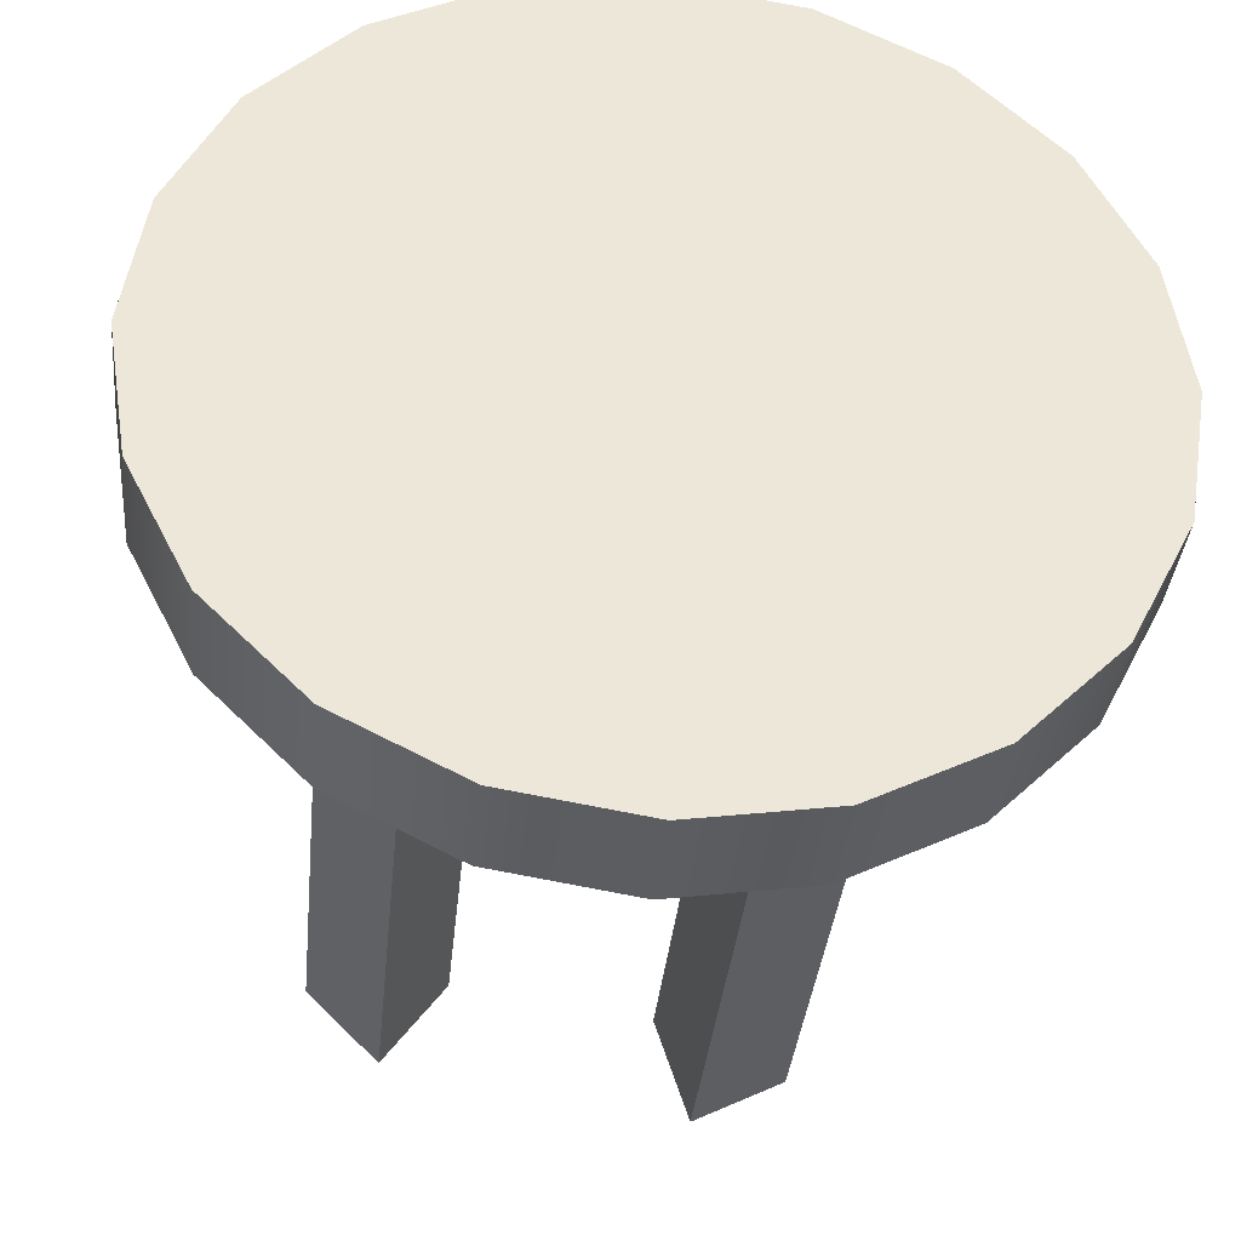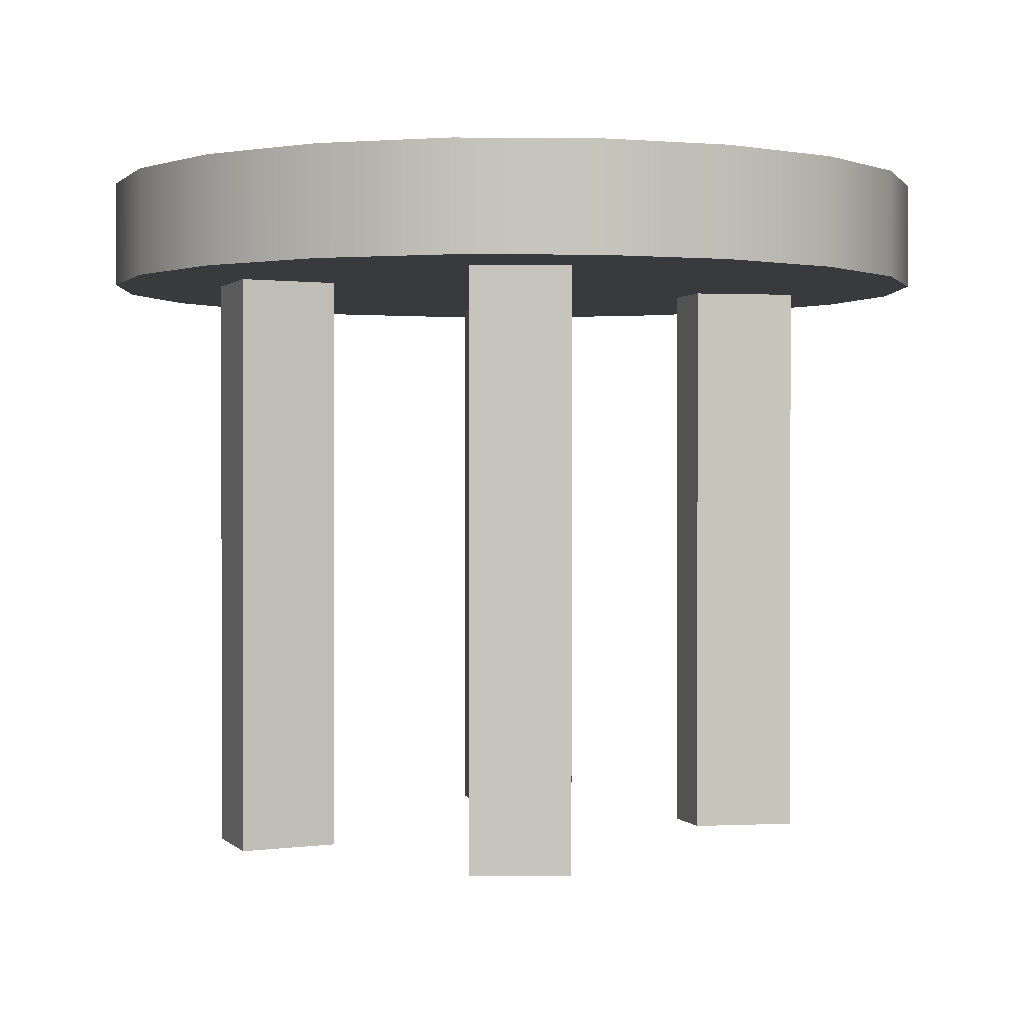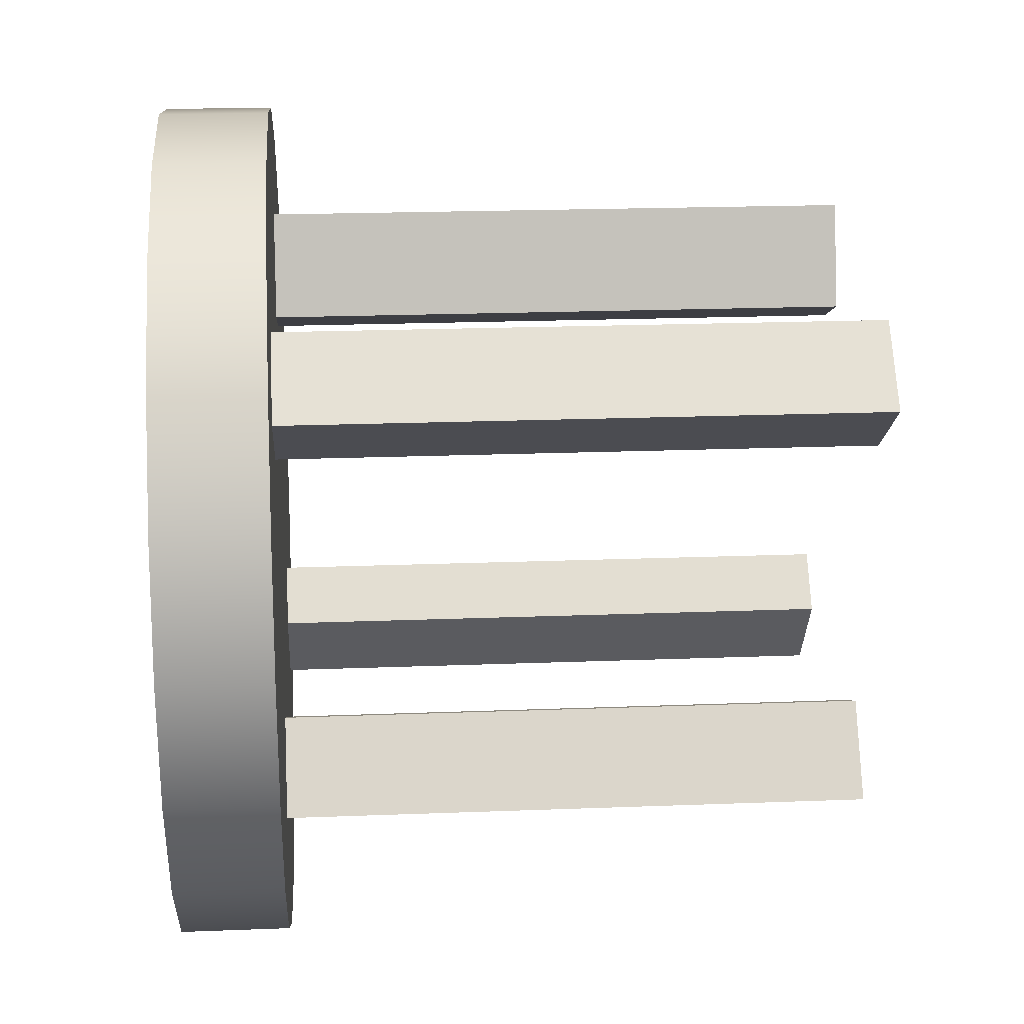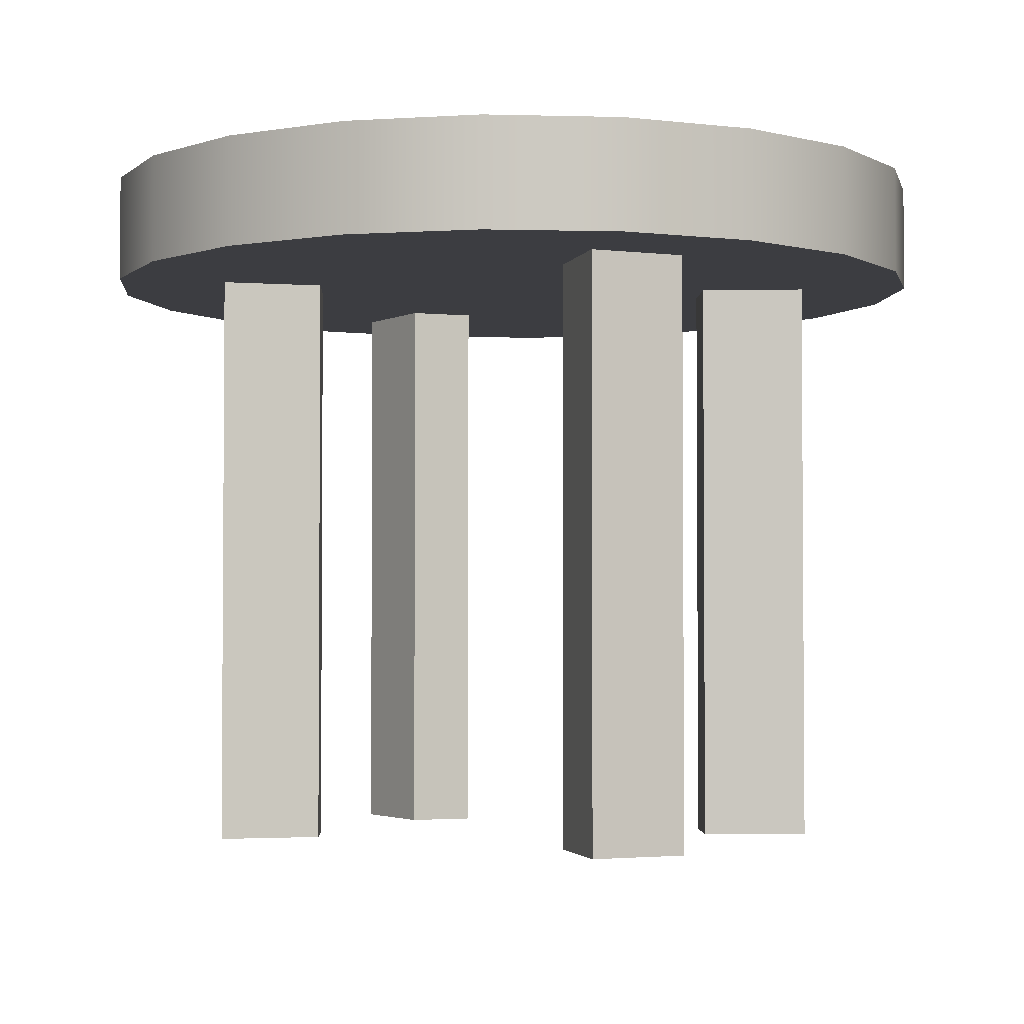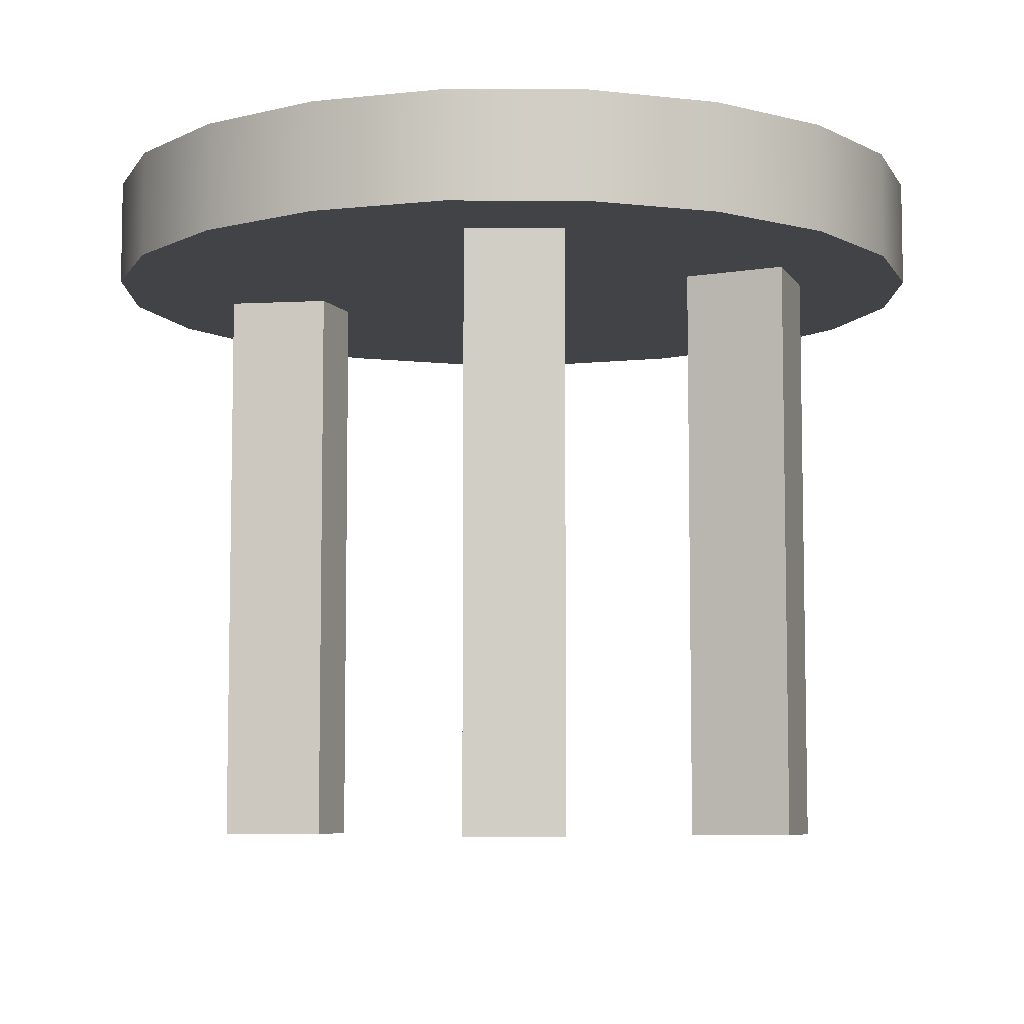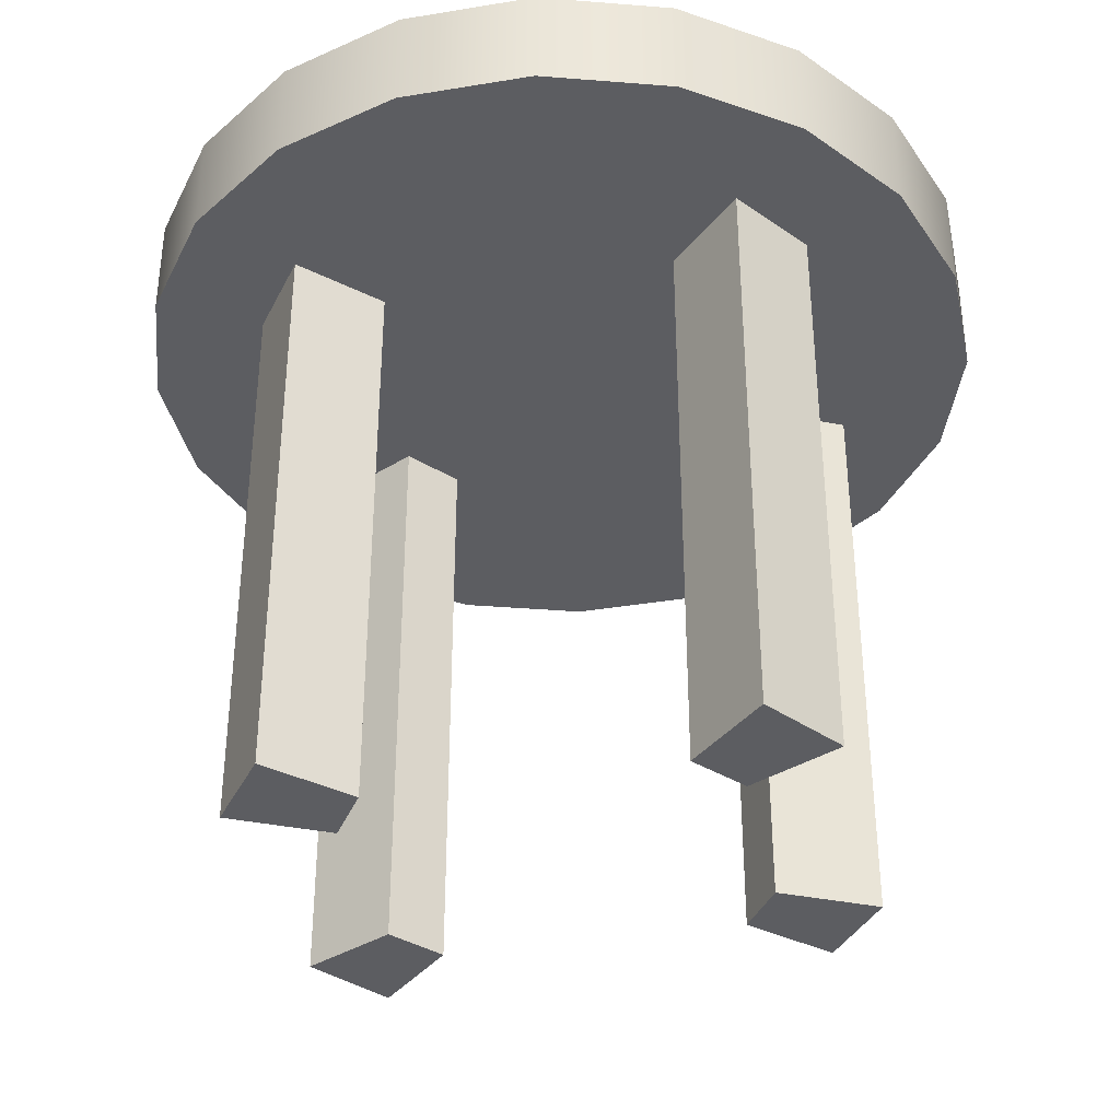
<metadata>
{"format":"obj","ext":"obj","renderer":"f3d","projection":"perspective","resolution":1024,"background":"white","views":[{"elev":-36.2,"azim":174.4,"up":"+Z"},{"elev":0.6,"azim":-154.5,"up":"+Y"},{"elev":20.3,"azim":-94.1,"up":"+Z"},{"elev":-2.7,"azim":111.8,"up":"+Y"},{"elev":-7.0,"azim":-45.4,"up":"+Y"},{"elev":-36.7,"azim":93.1,"up":"+Y"}]}
</metadata>
<code>
g default
v -18.77 -6.611 -16.58
v -19.31 -6.611 -16.96
v -19.5 -6.611 -17.58
v -20.15 -6.611 -17.57
v -20.68 -6.611 -17.97
v -21.2 -6.611 -17.57
v -21.86 -6.611 -17.58
v -22.05 -6.611 -16.96
v -22.58 -6.611 -16.58
v -22.37 -6.611 -15.96
v -22.58 -6.611 -15.34
v -22.05 -6.611 -14.97
v -21.86 -6.611 -14.34
v -21.2 -6.611 -14.35
v -20.68 -6.611 -13.96
v -20.15 -6.611 -14.35
v -19.5 -6.611 -14.34
v -19.31 -6.611 -14.97
v -18.77 -6.611 -15.34
v -18.98 -6.611 -15.96
v -17.71 -6.611 -16.93
v -18.19 -6.611 -17.77
v -18.84 -6.611 -18.49
v -19.73 -6.611 -18.88
v -20.68 -6.611 -19.09
v -21.63 -6.611 -18.88
v -22.51 -6.611 -18.49
v -23.16 -6.611 -17.77
v -23.65 -6.611 -16.93
v -23.75 -6.611 -15.96
v -23.65 -6.611 -15
v -23.16 -6.611 -14.16
v -22.51 -6.611 -13.44
v -21.63 -6.611 -13.04
v -20.68 -6.611 -12.84
v -19.73 -6.611 -13.04
v -18.84 -6.611 -13.44
v -18.19 -6.611 -14.16
v -17.71 -6.611 -15
v -17.61 -6.611 -15.96
v -16.27 -6.611 -17.4
v -16.92 -6.611 -18.69
v -17.95 -6.611 -19.71
v -19.24 -6.611 -20.37
v -20.68 -6.611 -20.6
v -22.11 -6.611 -20.37
v -23.4 -6.611 -19.71
v -24.43 -6.611 -18.69
v -25.09 -6.611 -17.4
v -25.32 -6.611 -15.96
v -25.09 -6.611 -14.53
v -24.43 -6.611 -13.24
v -23.4 -6.611 -12.21
v -22.11 -6.611 -11.55
v -20.68 -6.611 -11.32
v -19.24 -6.611 -11.55
v -17.95 -6.611 -12.21
v -16.92 -6.611 -13.24
v -16.27 -6.611 -14.53
v -16.04 -6.611 -15.96
v -14.72 -6.611 -17.9
v -15.61 -6.611 -19.64
v -17 -6.611 -21.03
v -18.74 -6.611 -21.92
v -20.68 -6.611 -22.23
v -22.61 -6.611 -21.92
v -24.36 -6.611 -21.03
v -25.75 -6.611 -19.64
v -26.64 -6.611 -17.9
v -26.94 -6.611 -15.96
v -26.64 -6.611 -14.03
v -25.75 -6.611 -12.28
v -24.36 -6.611 -10.89
v -22.61 -6.611 -10
v -20.68 -6.611 -9.697
v -18.74 -6.611 -10
v -17 -6.611 -10.89
v -15.61 -6.611 -12.28
v -14.72 -6.611 -14.03
v -14.41 -6.611 -15.96
v -14.72 -5.036 -17.9
v -15.61 -5.036 -19.64
v -17 -5.036 -21.03
v -18.74 -5.036 -21.92
v -20.68 -5.036 -22.23
v -22.61 -5.036 -21.92
v -24.36 -5.036 -21.03
v -25.75 -5.036 -19.64
v -26.64 -5.036 -17.9
v -26.94 -5.036 -15.96
v -26.64 -5.036 -14.03
v -25.75 -5.036 -12.28
v -24.36 -5.036 -10.89
v -22.61 -5.036 -10
v -20.68 -5.036 -9.697
v -18.74 -5.036 -10
v -17 -5.036 -10.89
v -15.61 -5.036 -12.28
v -14.72 -5.036 -14.03
v -14.41 -5.036 -15.96
v -16.27 -5.036 -17.4
v -16.92 -5.036 -18.69
v -17.95 -5.036 -19.72
v -19.24 -5.036 -20.37
v -20.68 -5.036 -20.6
v -22.11 -5.036 -20.37
v -23.4 -5.036 -19.71
v -24.43 -5.036 -18.69
v -25.09 -5.036 -17.4
v -25.32 -5.036 -15.96
v -25.09 -5.036 -14.53
v -24.43 -5.036 -13.24
v -23.4 -5.036 -12.21
v -22.11 -5.036 -11.55
v -20.68 -5.036 -11.32
v -19.24 -5.036 -11.55
v -17.95 -5.036 -12.21
v -16.92 -5.036 -13.24
v -16.27 -5.036 -14.53
v -16.04 -5.036 -15.96
v -17.71 -5.036 -16.93
v -18.19 -5.036 -17.77
v -18.84 -5.036 -18.49
v -19.73 -5.036 -18.88
v -20.68 -5.036 -19.09
v -21.63 -5.036 -18.88
v -22.51 -5.036 -18.49
v -23.16 -5.036 -17.77
v -23.65 -5.036 -16.93
v -23.75 -5.036 -15.96
v -23.65 -5.036 -15
v -23.16 -5.036 -14.16
v -22.51 -5.036 -13.44
v -21.63 -5.036 -13.04
v -20.68 -5.036 -12.84
v -19.73 -5.036 -13.04
v -18.84 -5.036 -13.44
v -18.19 -5.036 -14.16
v -17.71 -5.036 -15
v -17.61 -5.036 -15.96
v -18.77 -5.036 -16.58
v -19.31 -5.036 -16.96
v -19.5 -5.036 -17.58
v -20.15 -5.036 -17.57
v -20.68 -5.036 -17.97
v -21.2 -5.036 -17.57
v -21.86 -5.036 -17.58
v -22.05 -5.036 -16.96
v -22.58 -5.036 -16.58
v -22.37 -5.036 -15.96
v -22.58 -5.036 -15.34
v -22.05 -5.036 -14.97
v -21.86 -5.036 -14.34
v -21.2 -5.036 -14.35
v -20.68 -5.036 -13.96
v -20.15 -5.036 -14.35
v -19.5 -5.036 -14.34
v -19.31 -5.036 -14.97
v -18.77 -5.036 -15.34
v -18.98 -5.036 -15.96
v -20.68 -6.611 -15.96
v -20.68 -5.036 -15.96
v -18.19 -15.28 -17.77
v -18.84 -15.28 -18.49
v -17.95 -15.28 -19.71
v -16.92 -15.28 -18.69
v -21.63 -15.28 -18.88
v -22.51 -15.28 -18.49
v -23.4 -15.28 -19.71
v -22.11 -15.28 -20.37
v -23.16 -15.28 -14.16
v -22.51 -15.28 -13.44
v -23.4 -15.28 -12.21
v -24.43 -15.28 -13.24
v -19.73 -15.28 -13.04
v -18.84 -15.28 -13.44
v -17.95 -15.28 -12.21
v -19.24 -15.28 -11.55
g pCylinder1
f 1 2 22 21
f 2 3 23 22
f 3 4 24 23
f 4 5 25 24
f 5 6 26 25
f 6 7 27 26
f 7 8 28 27
f 8 9 29 28
f 9 10 30 29
f 10 11 31 30
f 11 12 32 31
f 12 13 33 32
f 13 14 34 33
f 14 15 35 34
f 15 16 36 35
f 16 17 37 36
f 17 18 38 37
f 18 19 39 38
f 19 20 40 39
f 20 1 21 40
f 21 22 42 41
f 163 164 165 166
f 23 24 44 43
f 24 25 45 44
f 25 26 46 45
f 167 168 169 170
f 27 28 48 47
f 28 29 49 48
f 29 30 50 49
f 30 31 51 50
f 31 32 52 51
f 171 172 173 174
f 33 34 54 53
f 34 35 55 54
f 35 36 56 55
f 175 176 177 178
f 37 38 58 57
f 38 39 59 58
f 39 40 60 59
f 40 21 41 60
f 41 42 62 61
f 42 43 63 62
f 43 44 64 63
f 44 45 65 64
f 45 46 66 65
f 46 47 67 66
f 47 48 68 67
f 48 49 69 68
f 49 50 70 69
f 50 51 71 70
f 51 52 72 71
f 52 53 73 72
f 53 54 74 73
f 54 55 75 74
f 55 56 76 75
f 56 57 77 76
f 57 58 78 77
f 58 59 79 78
f 59 60 80 79
f 60 41 61 80
f 61 62 82 81
f 62 63 83 82
f 63 64 84 83
f 64 65 85 84
f 65 66 86 85
f 66 67 87 86
f 67 68 88 87
f 68 69 89 88
f 69 70 90 89
f 70 71 91 90
f 71 72 92 91
f 72 73 93 92
f 73 74 94 93
f 74 75 95 94
f 75 76 96 95
f 76 77 97 96
f 77 78 98 97
f 78 79 99 98
f 79 80 100 99
f 80 61 81 100
f 81 82 102 101
f 82 83 103 102
f 83 84 104 103
f 84 85 105 104
f 85 86 106 105
f 86 87 107 106
f 87 88 108 107
f 88 89 109 108
f 89 90 110 109
f 90 91 111 110
f 91 92 112 111
f 92 93 113 112
f 93 94 114 113
f 94 95 115 114
f 95 96 116 115
f 96 97 117 116
f 97 98 118 117
f 98 99 119 118
f 99 100 120 119
f 100 81 101 120
f 101 102 122 121
f 102 103 123 122
f 103 104 124 123
f 104 105 125 124
f 105 106 126 125
f 106 107 127 126
f 107 108 128 127
f 108 109 129 128
f 109 110 130 129
f 110 111 131 130
f 111 112 132 131
f 112 113 133 132
f 113 114 134 133
f 114 115 135 134
f 115 116 136 135
f 116 117 137 136
f 117 118 138 137
f 118 119 139 138
f 119 120 140 139
f 120 101 121 140
f 121 122 142 141
f 122 123 143 142
f 123 124 144 143
f 124 125 145 144
f 125 126 146 145
f 126 127 147 146
f 127 128 148 147
f 128 129 149 148
f 129 130 150 149
f 130 131 151 150
f 131 132 152 151
f 132 133 153 152
f 133 134 154 153
f 134 135 155 154
f 135 136 156 155
f 136 137 157 156
f 137 138 158 157
f 138 139 159 158
f 139 140 160 159
f 140 121 141 160
f 3 2 161 4
f 5 4 161 6
f 7 6 161 8
f 9 8 161 10
f 11 10 161 12
f 13 12 161 14
f 15 14 161 16
f 17 16 161 18
f 19 18 161 20
f 1 20 161 2
f 162 142 143 144
f 162 144 145 146
f 162 146 147 148
f 162 148 149 150
f 162 150 151 152
f 162 152 153 154
f 162 154 155 156
f 162 156 157 158
f 162 158 159 160
f 162 160 141 142
f 22 23 164 163
f 23 43 165 164
f 43 42 166 165
f 42 22 163 166
f 26 27 168 167
f 27 47 169 168
f 47 46 170 169
f 46 26 167 170
f 32 33 172 171
f 33 53 173 172
f 53 52 174 173
f 52 32 171 174
f 36 37 176 175
f 37 57 177 176
f 57 56 178 177
f 56 36 175 178

</code>
